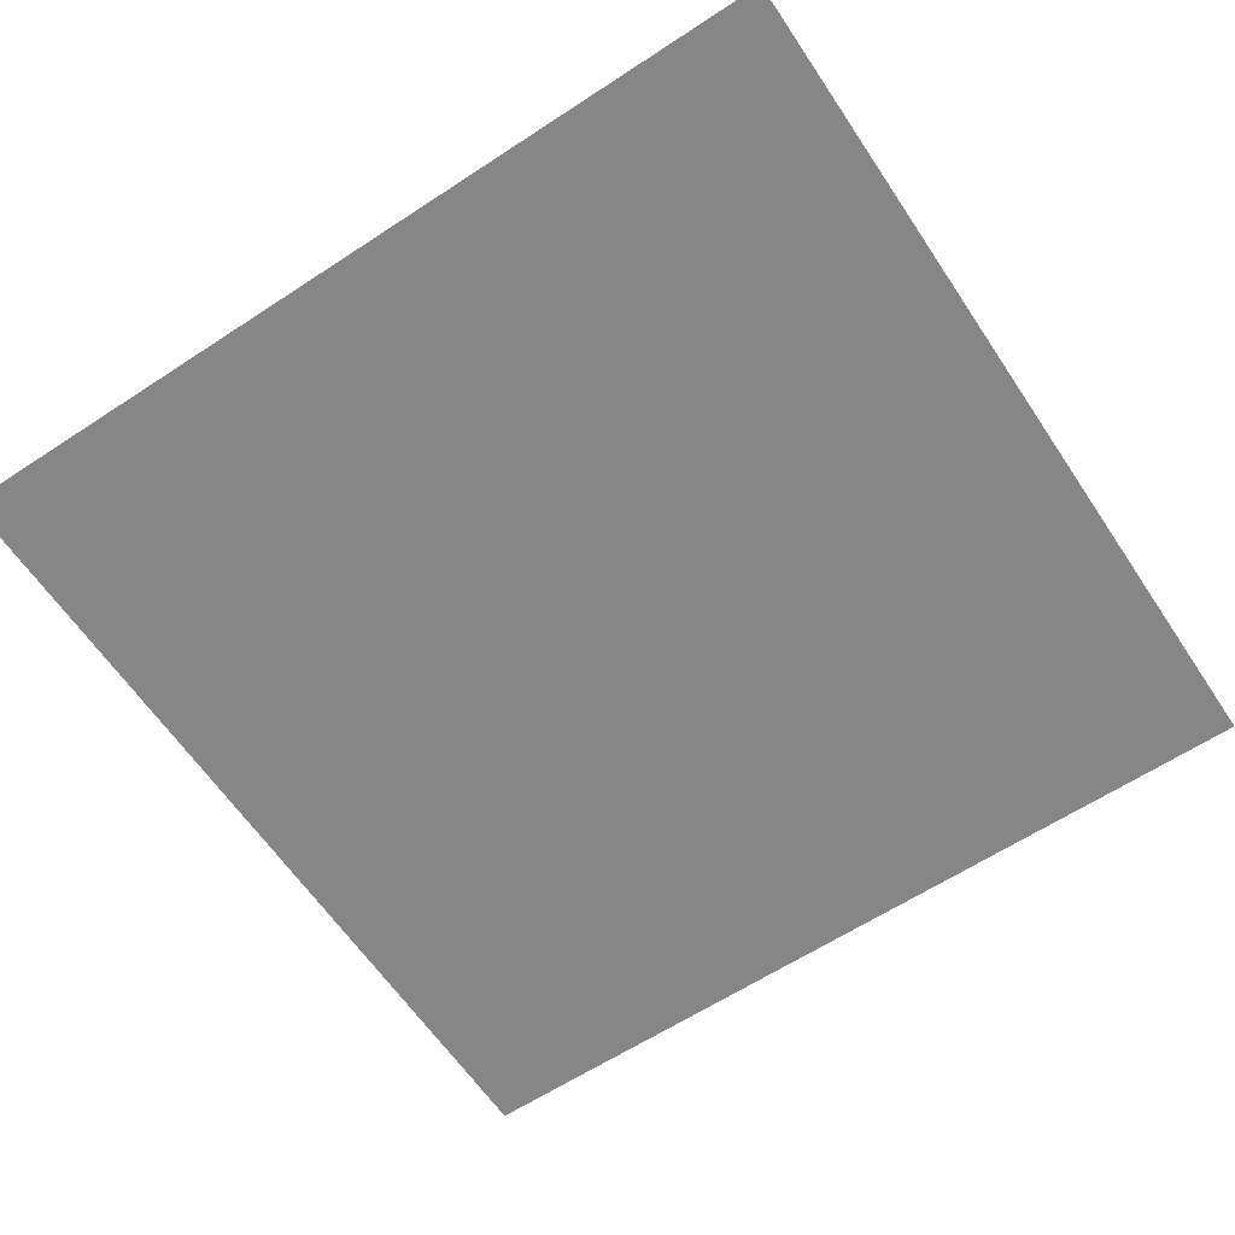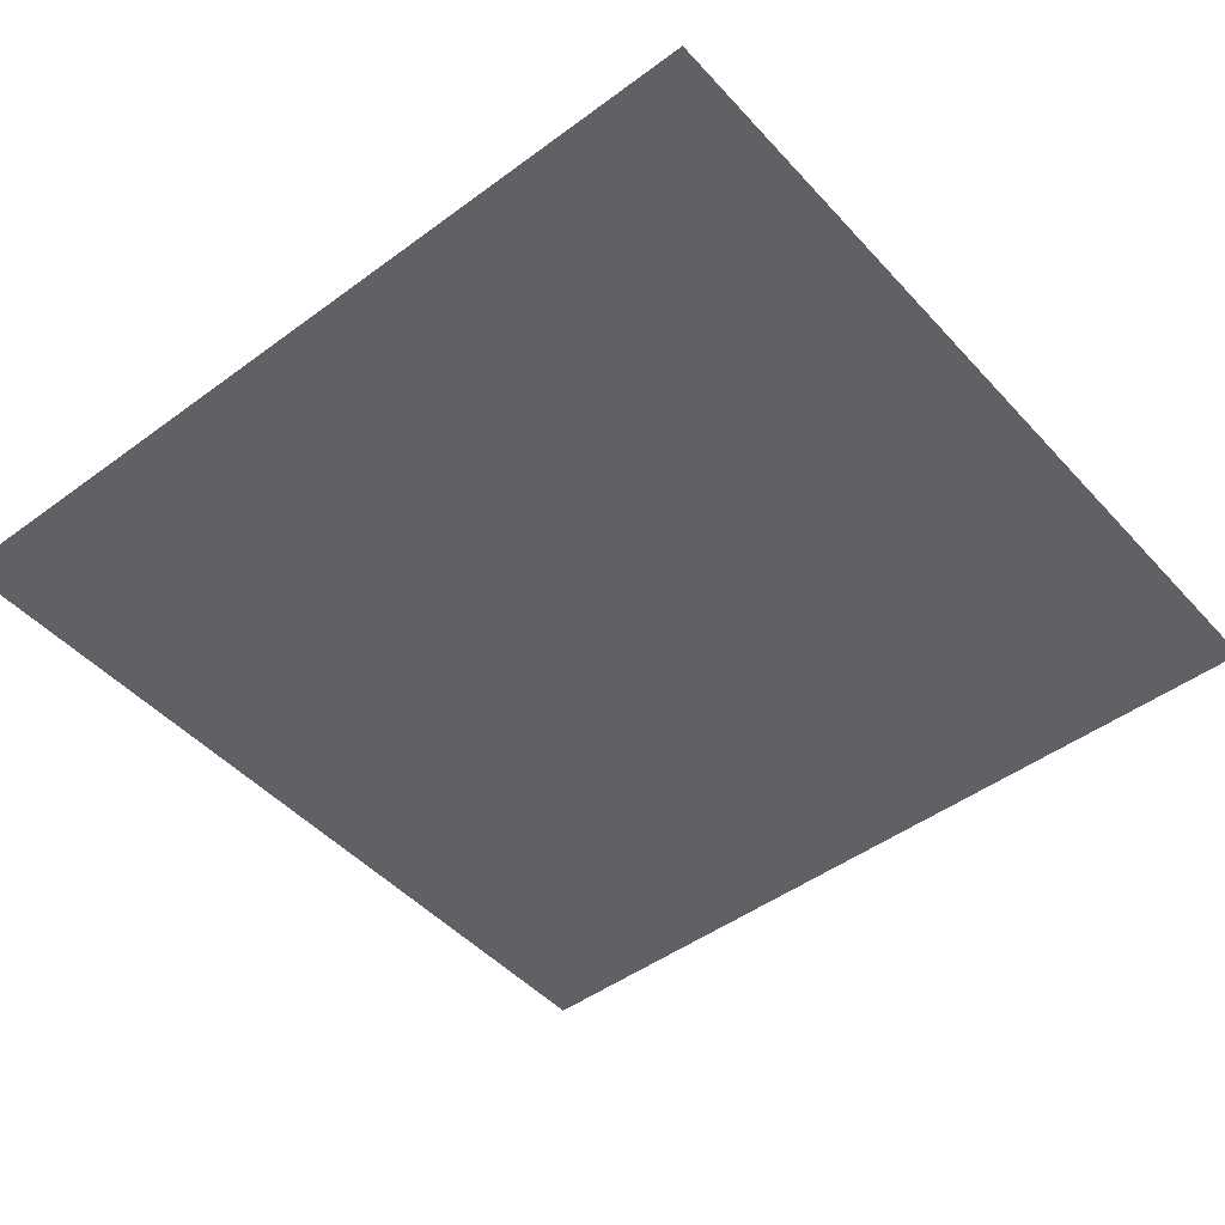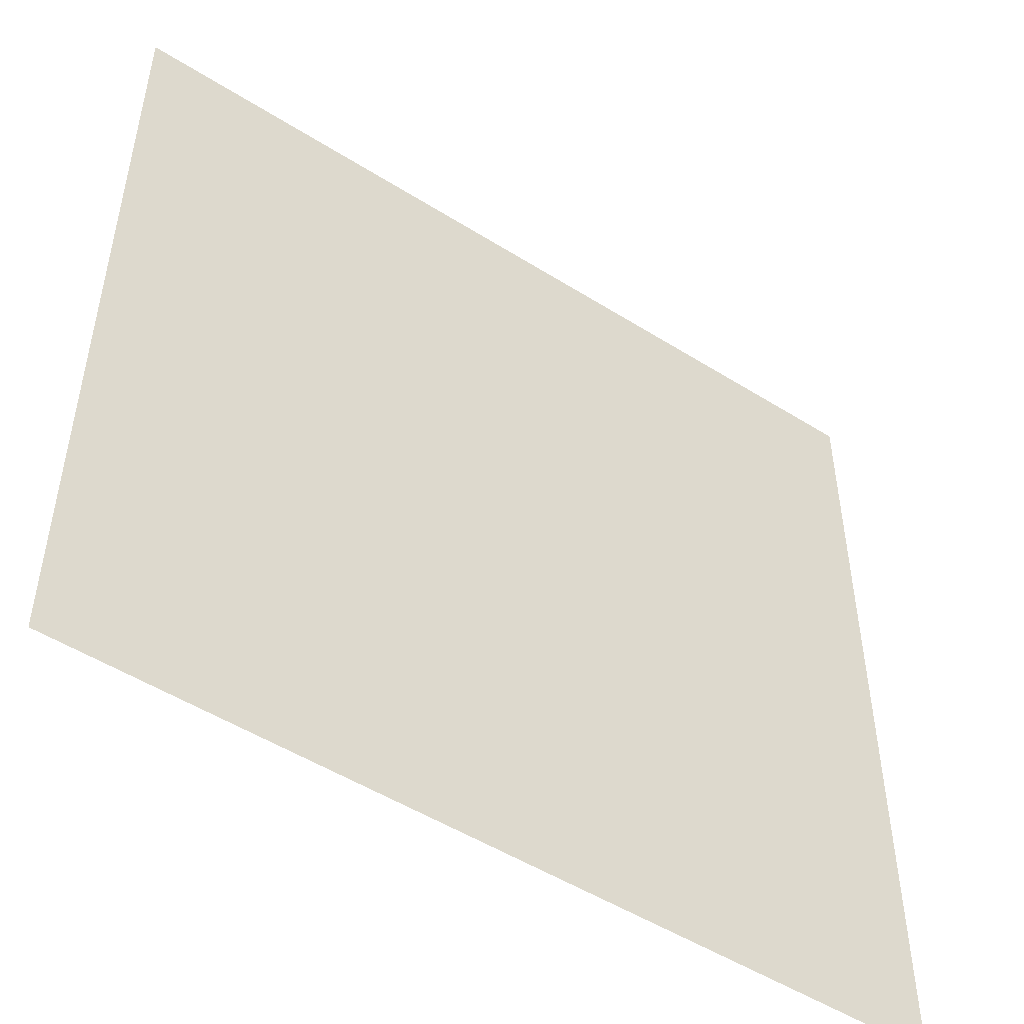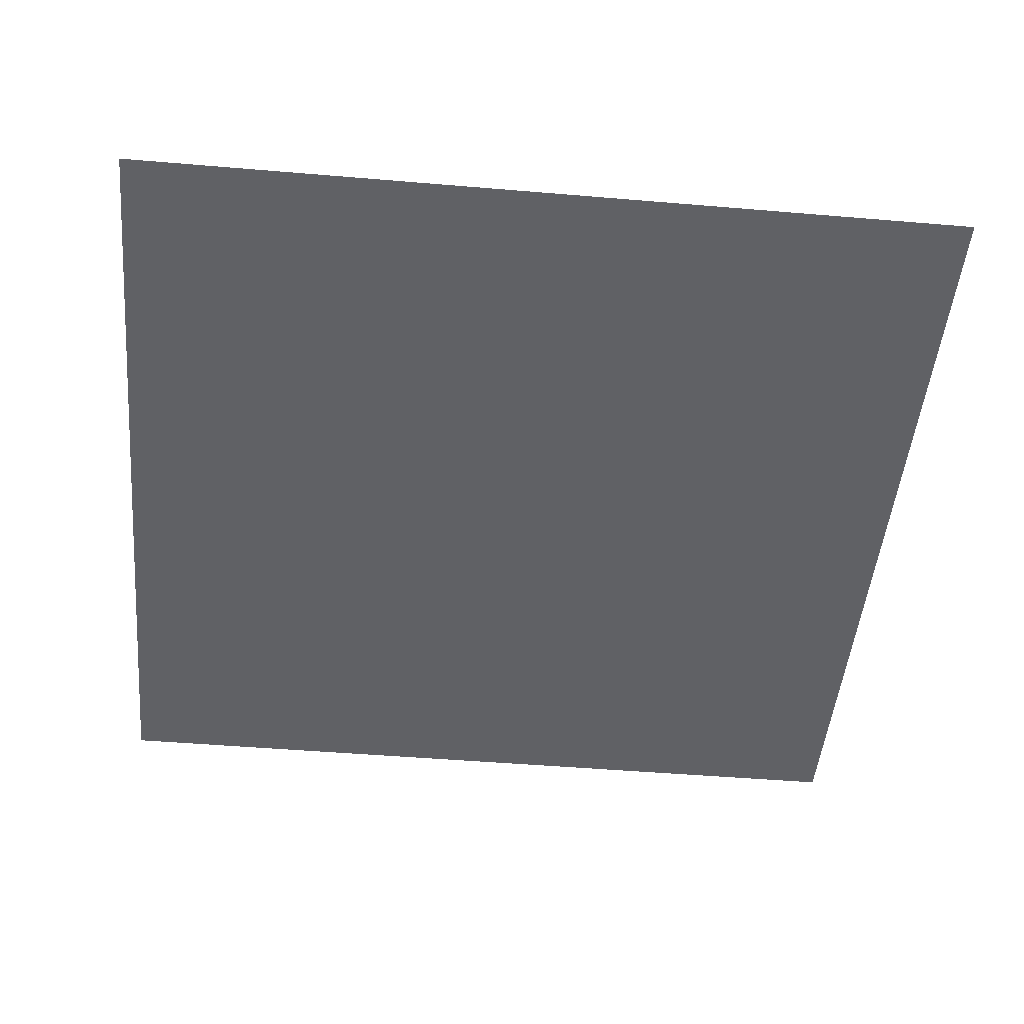
<metadata>
{"format":"obj","ext":"obj","renderer":"f3d","projection":"perspective","resolution":1024,"background":"white","views":[{"elev":-62.0,"azim":-56.3,"up":"+Y"},{"elev":-47.3,"azim":129.8,"up":"+Y"},{"elev":-50.6,"azim":-34.6,"up":"+Z"},{"elev":-48.1,"azim":174.6,"up":"+Y"}]}
</metadata>
<code>
g Floor Ax2x2
v -2 0 2
v -2 0 0
v 0 0 0
v 0 0 2
v -2 0 4
v -2 0 2
v 0 0 2
v 0 0 4
v -4 0 2
v -4 0 0
v -2 0 0
v -2 0 2
v -4 0 4
v -4 0 2
v -2 0 2
v -2 0 4
g Floor Ax2x2_0
f 3 2 1
f 4 3 1
f 7 6 5
f 8 7 5
f 11 10 9
f 12 11 9
f 15 14 13
f 16 15 13

</code>
